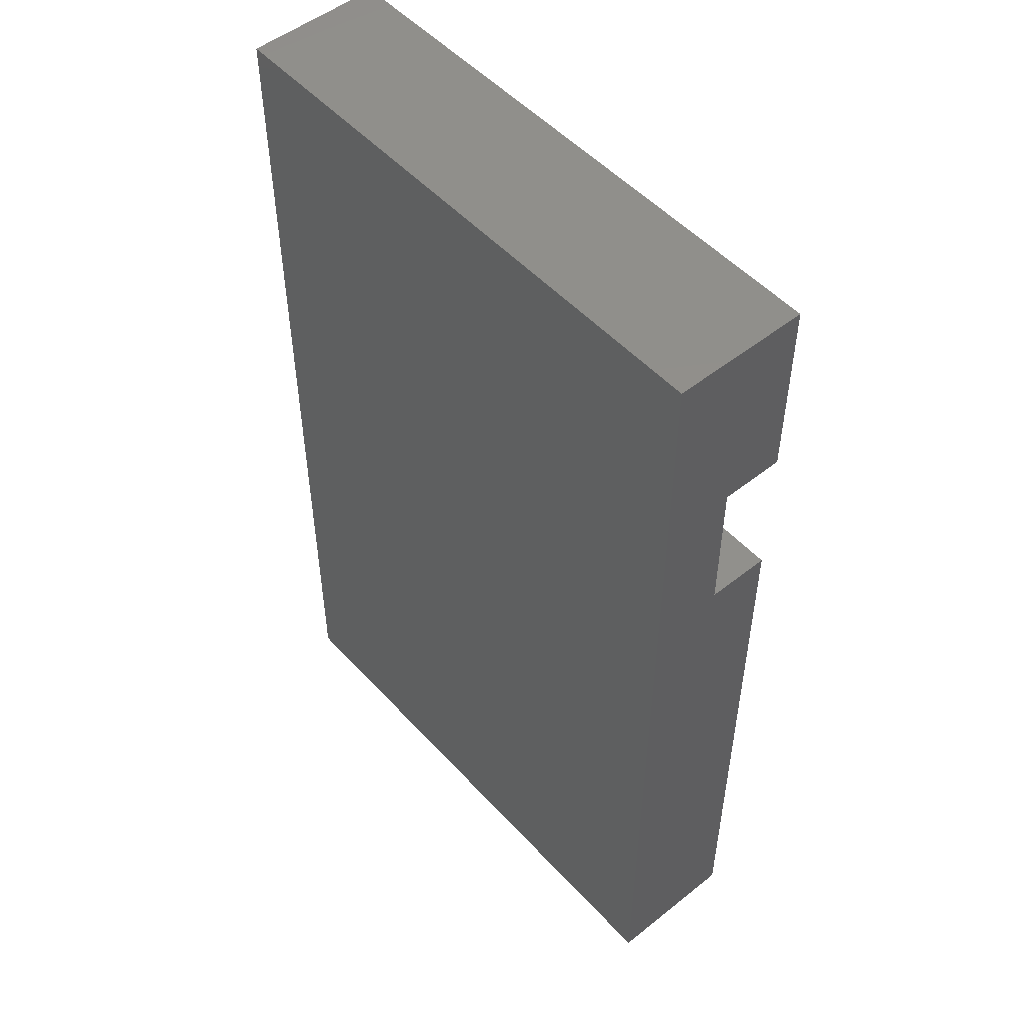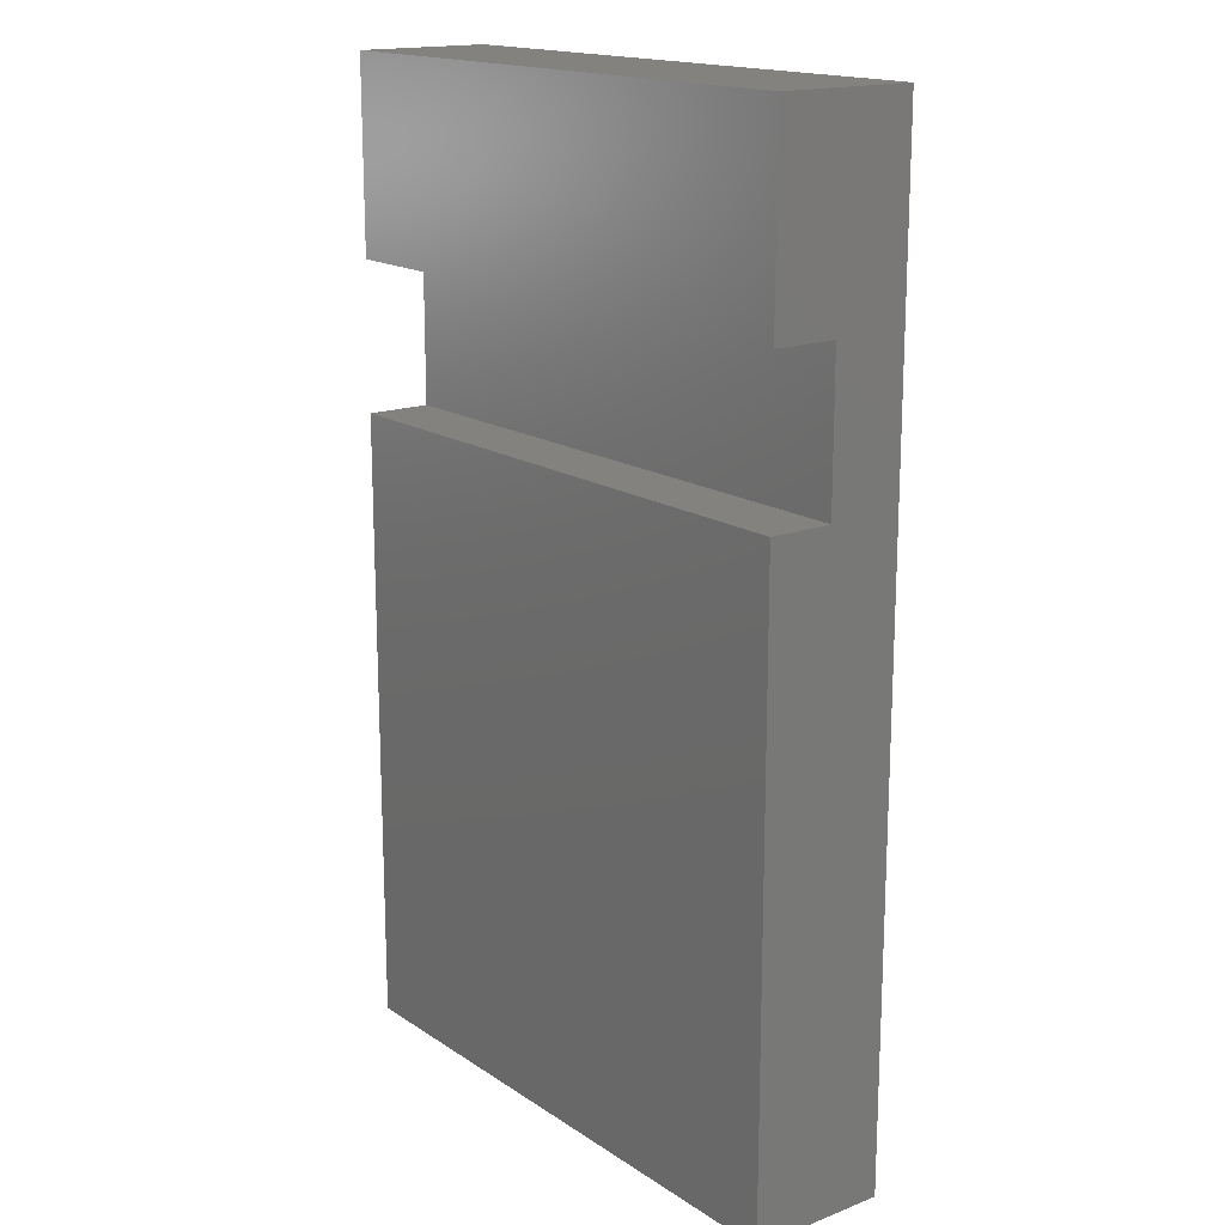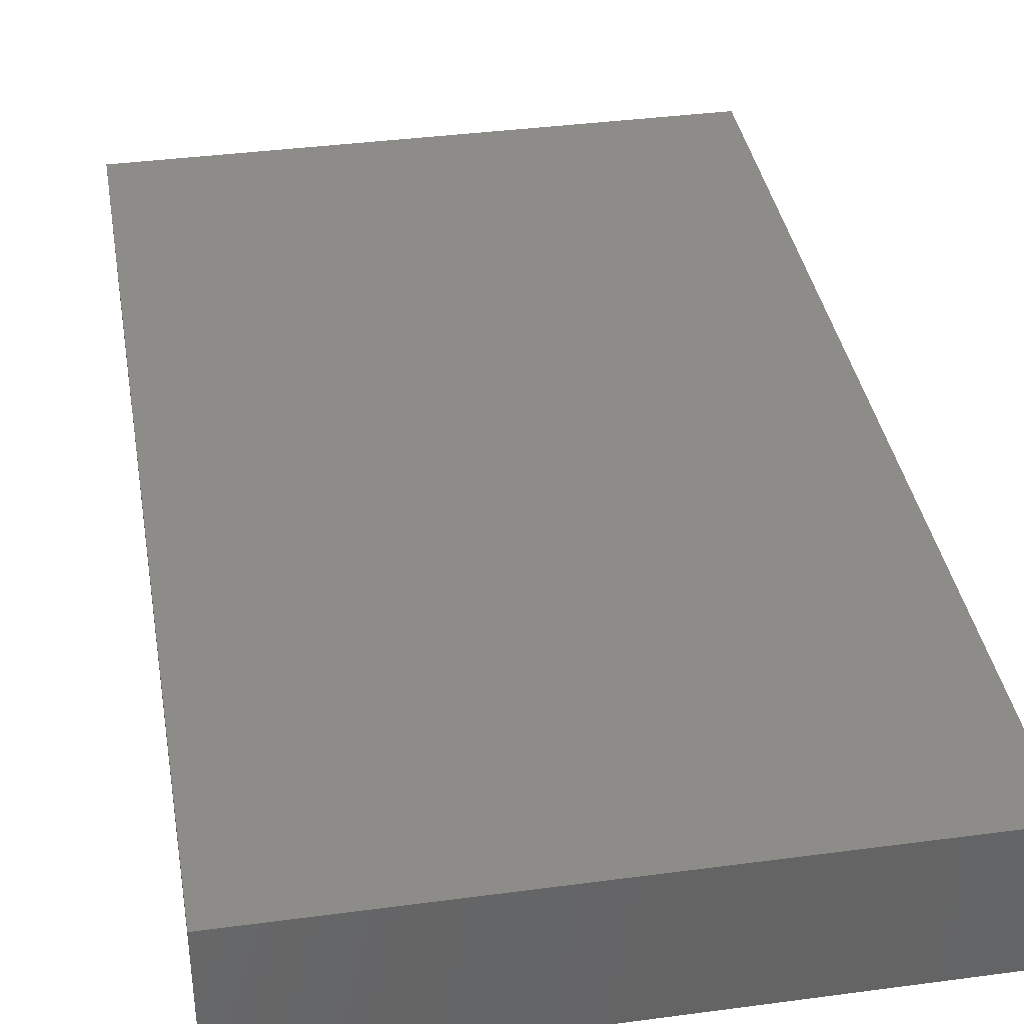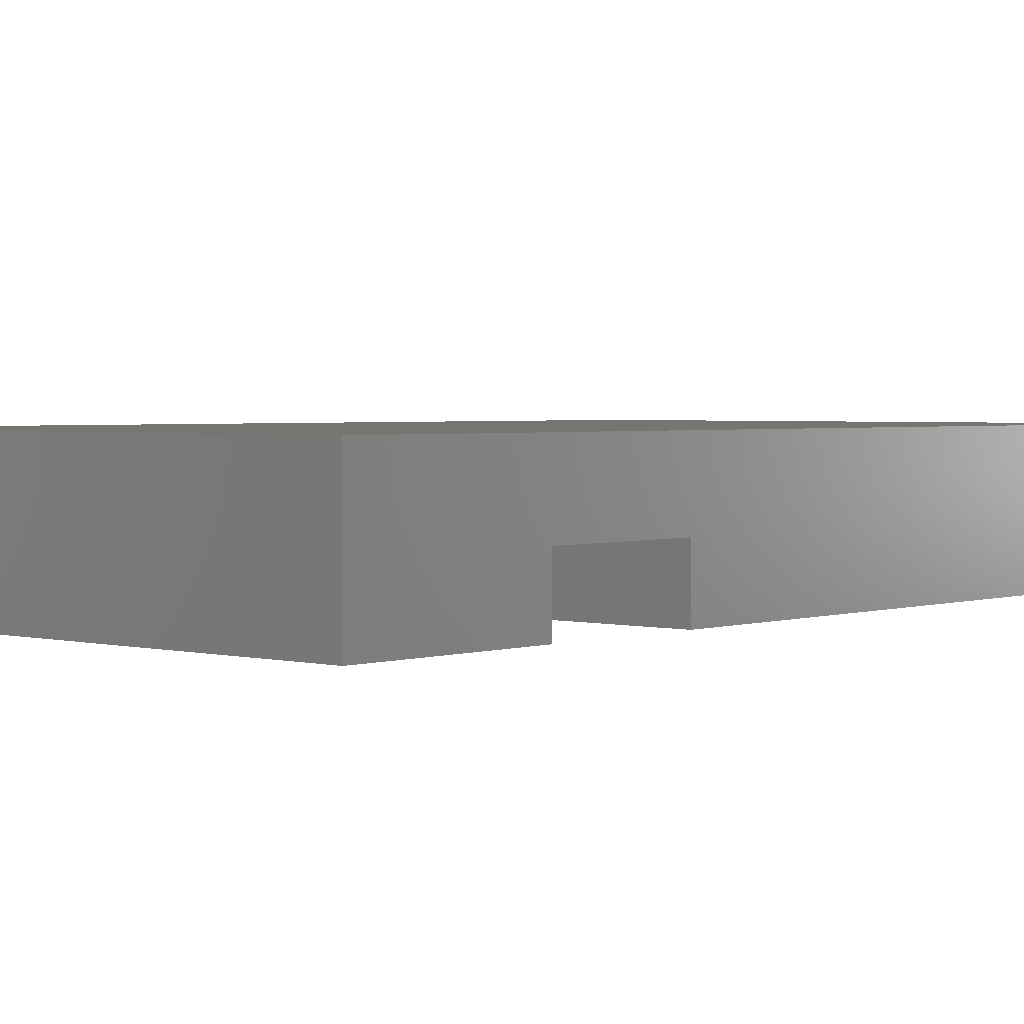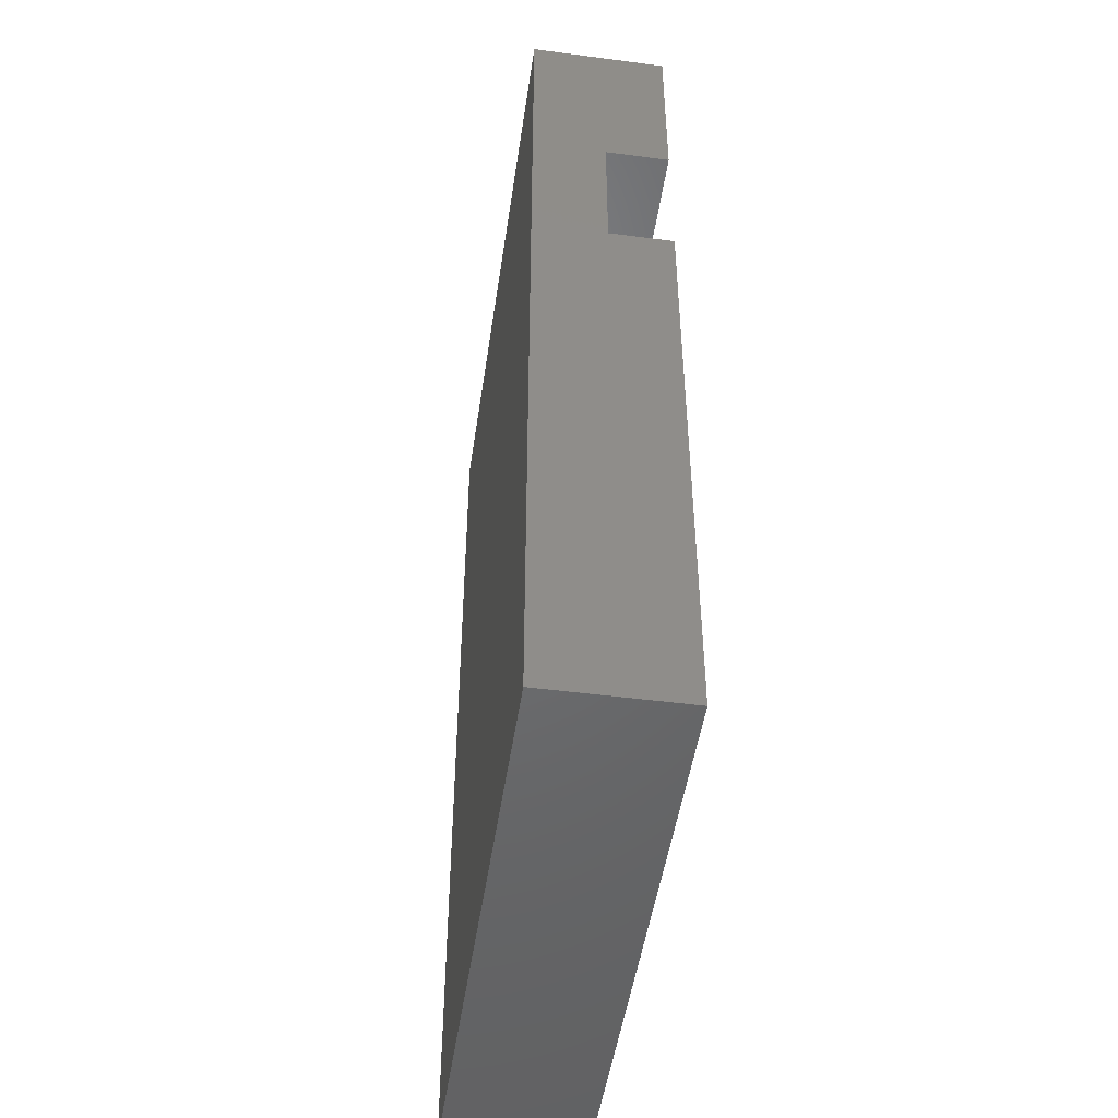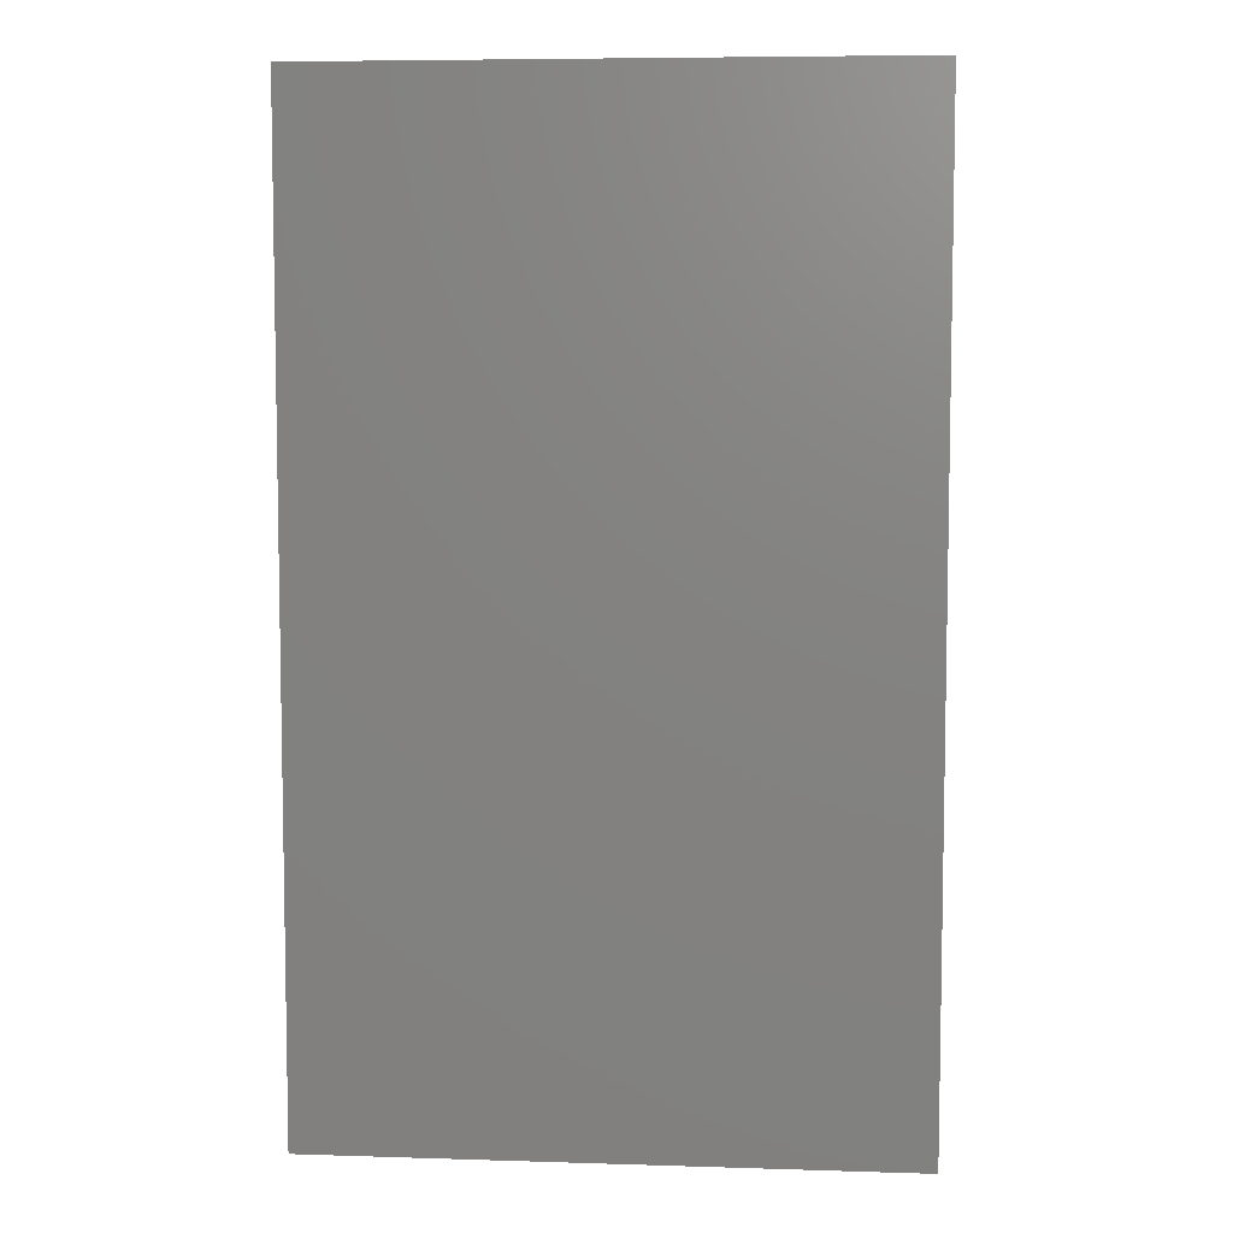
<metadata>
{"format":"stl","ext":"stl","renderer":"f3d","projection":"perspective","resolution":1024,"background":"white","views":[{"elev":51.2,"azim":-130.8,"up":"+Z"},{"elev":16.7,"azim":52.4,"up":"+Z"},{"elev":37.6,"azim":170.3,"up":"+Y"},{"elev":2.4,"azim":41.4,"up":"+Y"},{"elev":-48.8,"azim":-98.3,"up":"+Z"},{"elev":6.7,"azim":-174.8,"up":"+Z"}]}
</metadata>
<code>
# stl→obj: 16 verts, 28 faces
v 0 0 0.98
v 0.59 0 0
v 0 0 0
v 0.59 0 0.98
v 0 -0.14 0.98
v 0.59 -0.14 0.98
v 0 -0.14 0.785
v 0.59 -0.14 0.785
v 0 -0.075 0.785
v 0.59 -0.075 0.785
v 0 -0.075 0.635
v 0.59 -0.075 0.635
v 0 -0.14 0.635
v 0.59 -0.14 0.635
v 0 -0.14 0
v 0.59 -0.14 0
f 1 2 3
f 1 4 2
f 5 4 1
f 5 6 4
f 5 7 8
f 5 8 6
f 7 9 10
f 7 10 8
f 9 11 12
f 9 12 10
f 11 13 14
f 11 14 12
f 13 15 16
f 13 16 14
f 15 3 2
f 15 2 16
f 11 15 13
f 11 3 15
f 5 9 7
f 1 11 9
f 1 9 5
f 3 11 1
f 12 14 16
f 12 16 2
f 6 8 10
f 4 10 12
f 4 6 10
f 2 4 12

</code>
